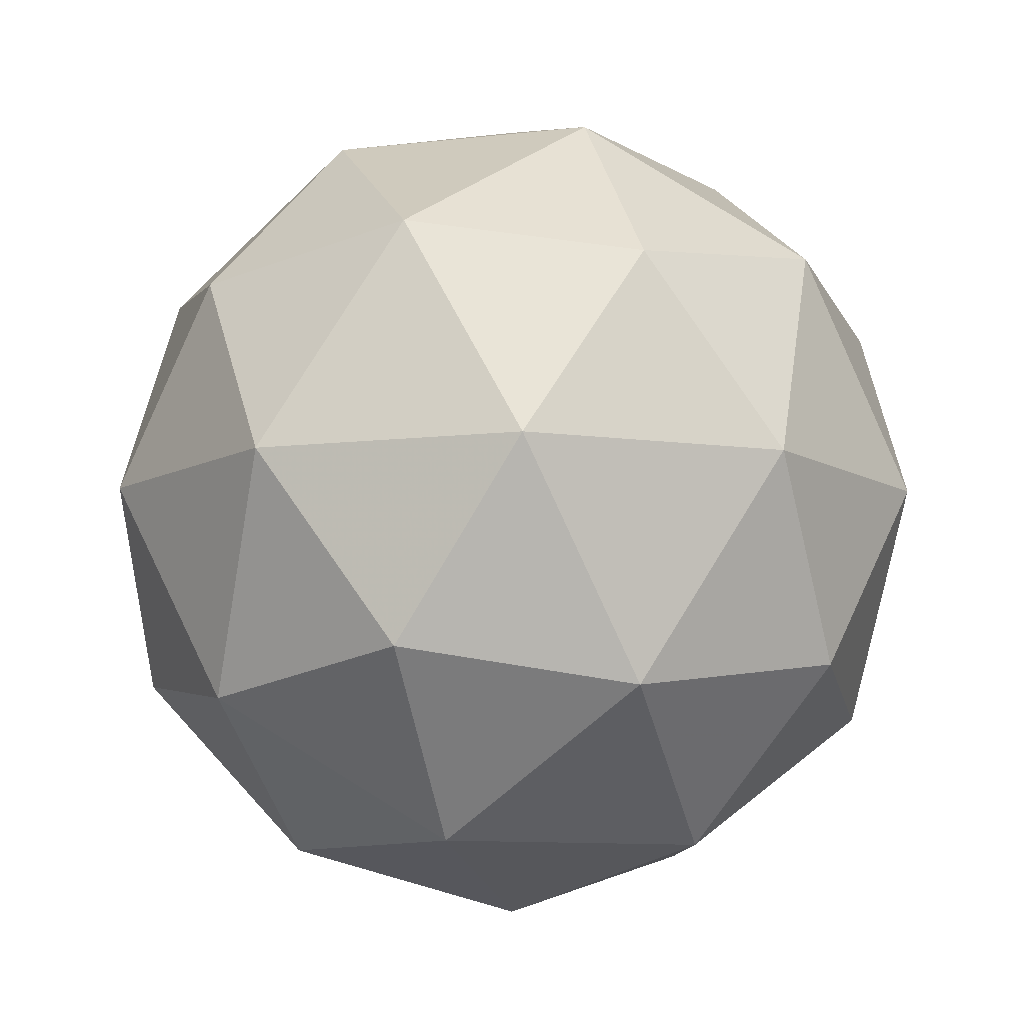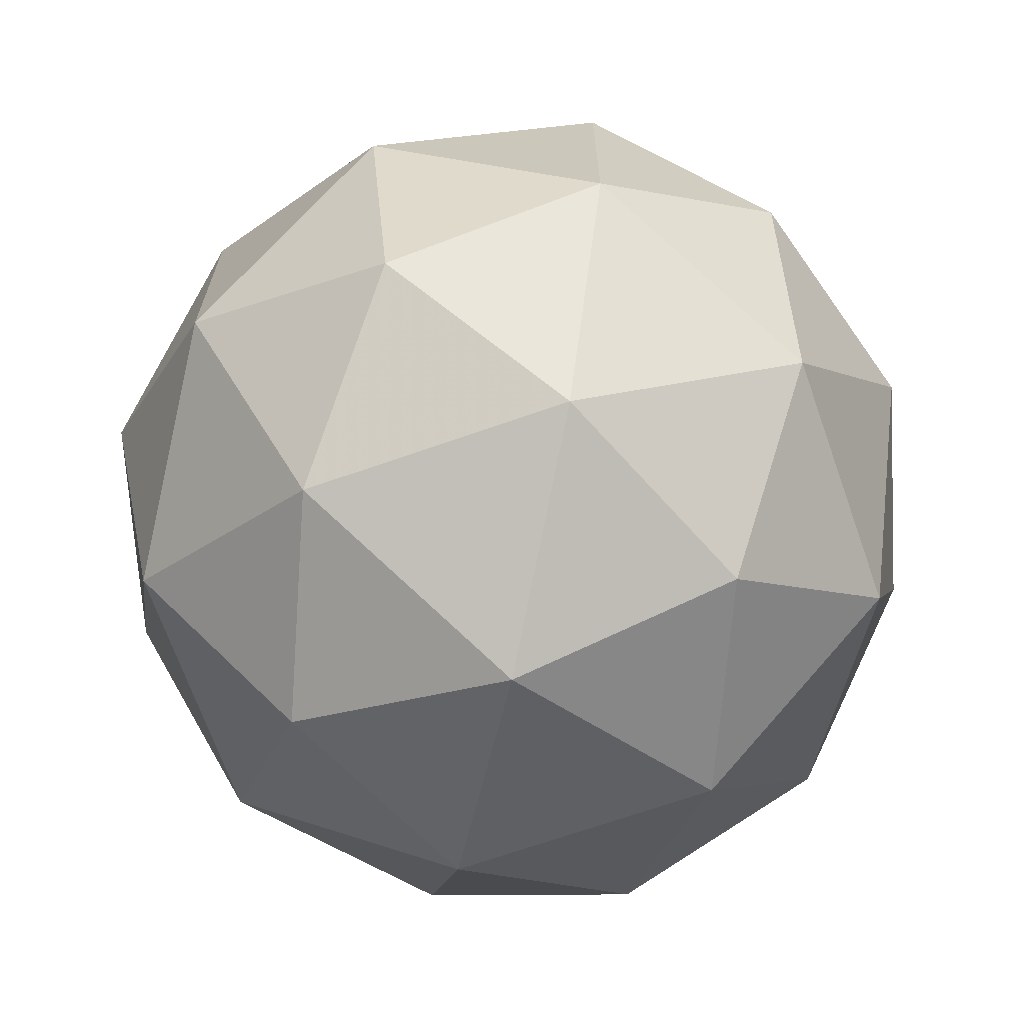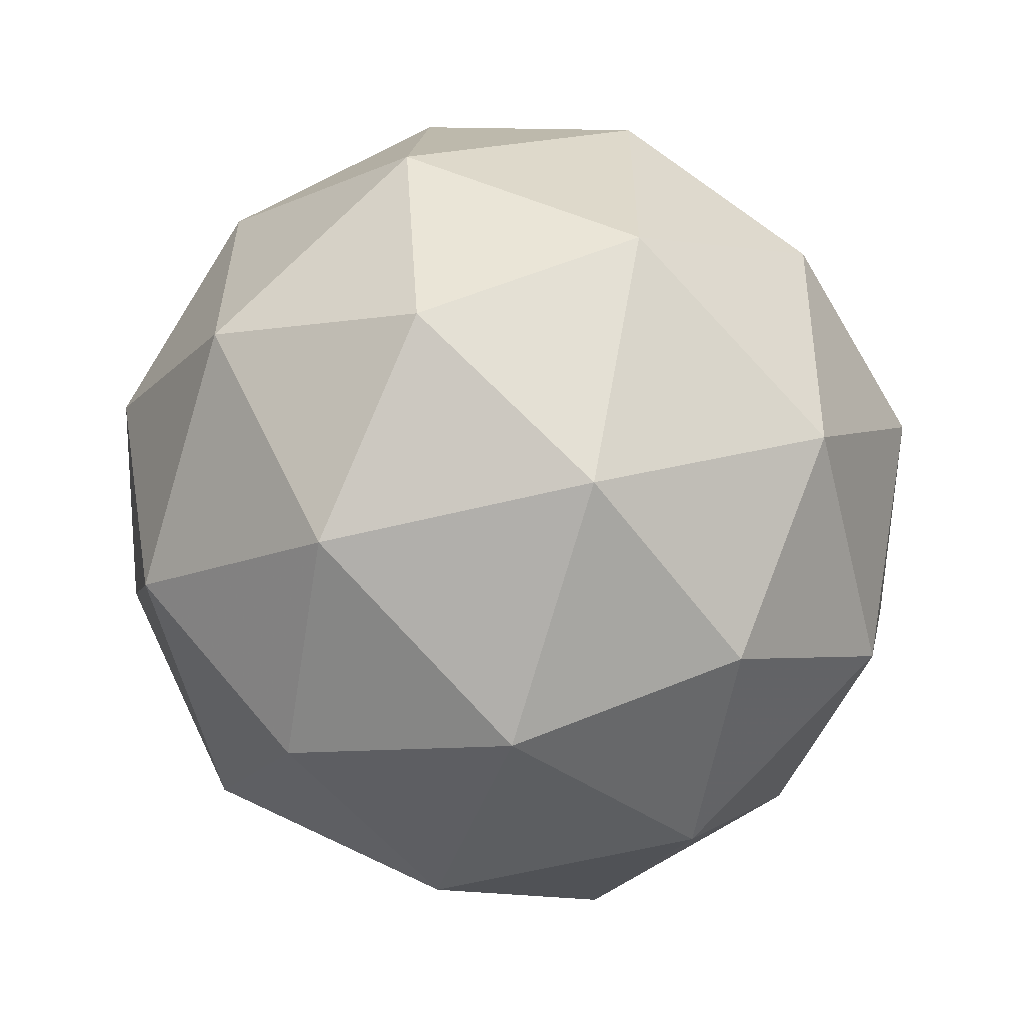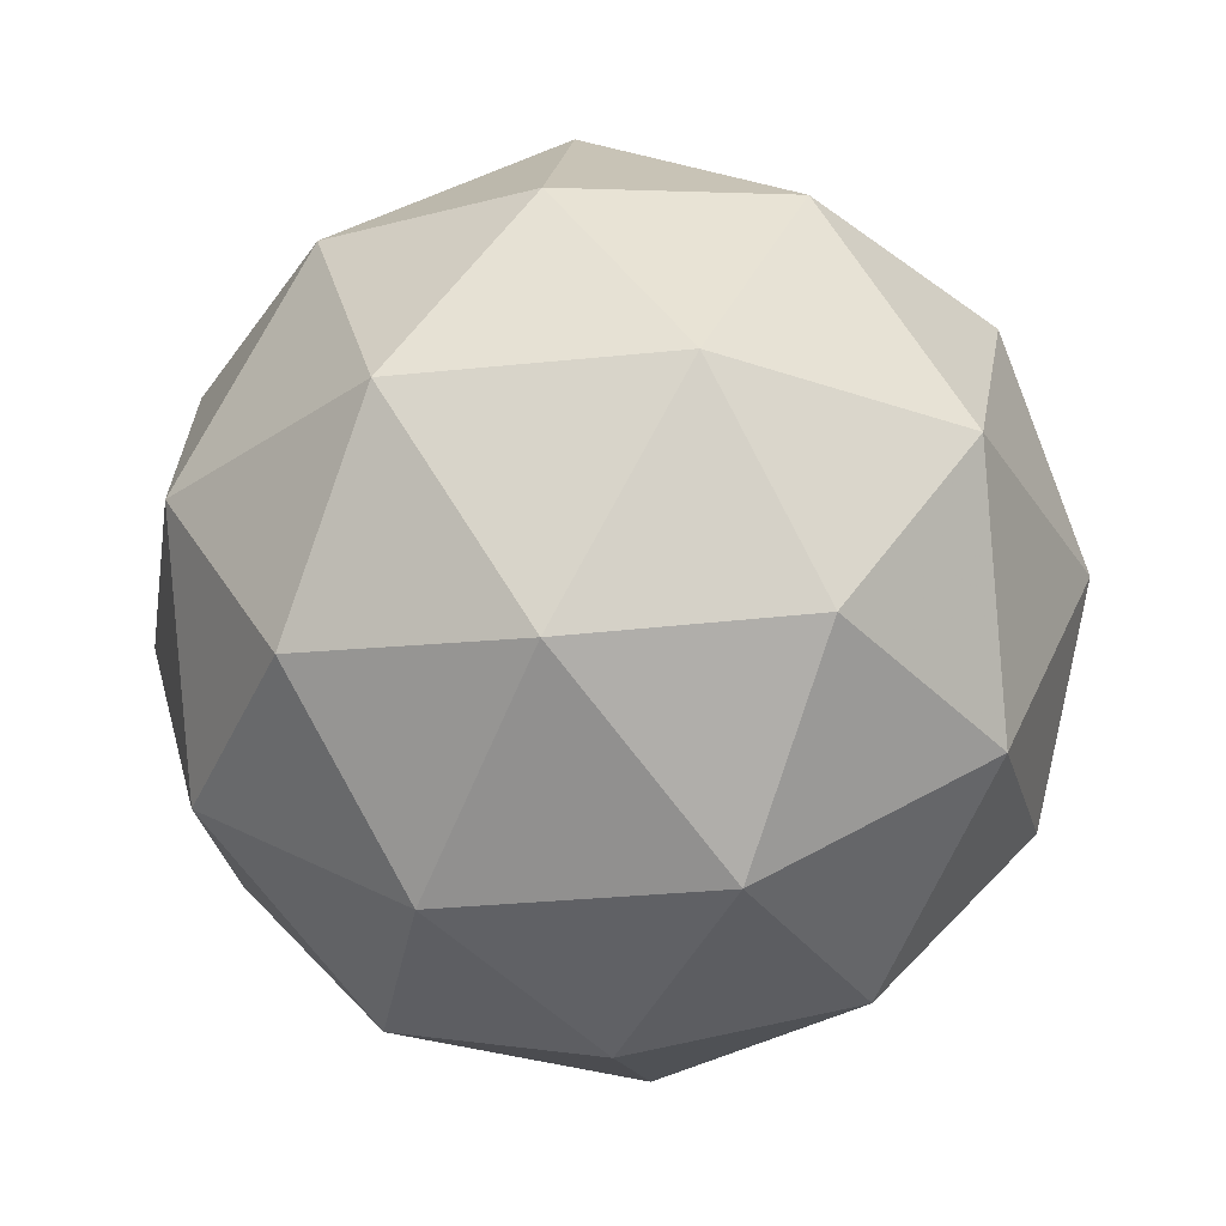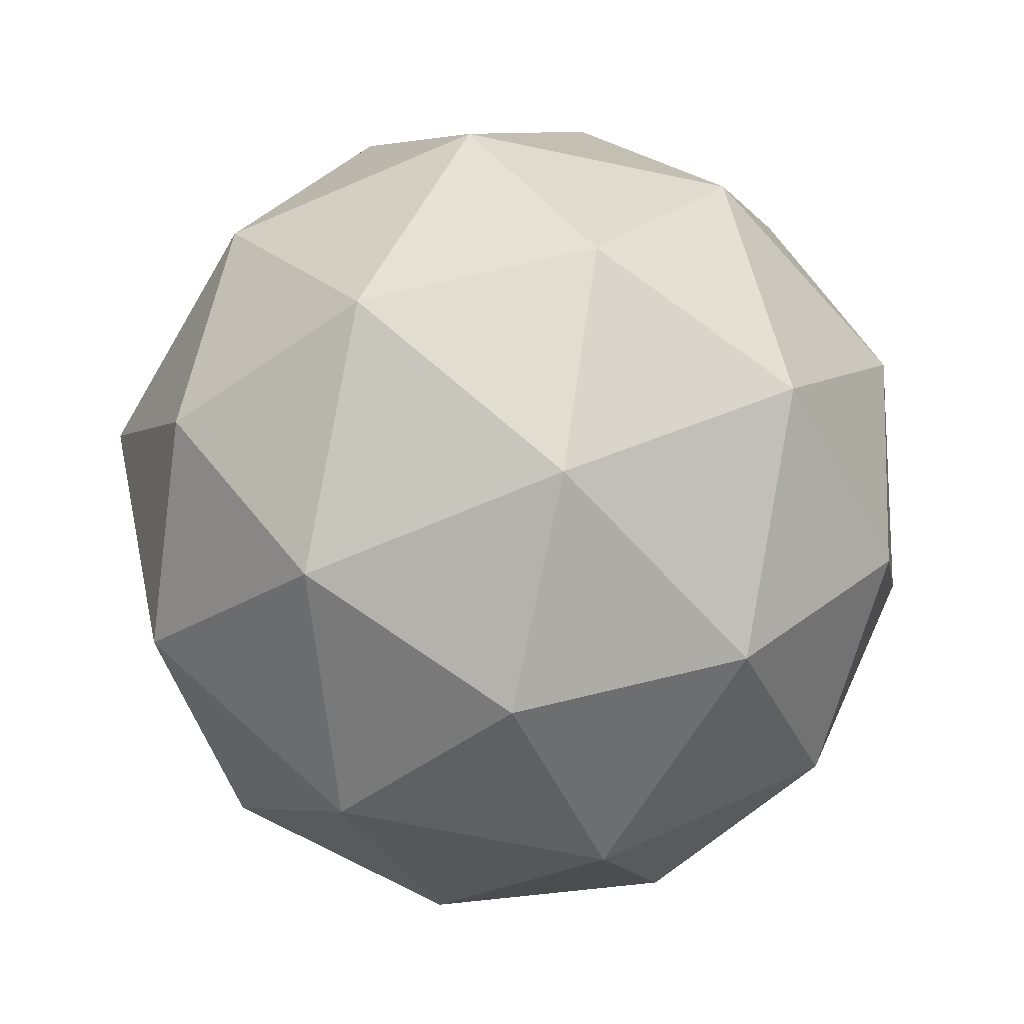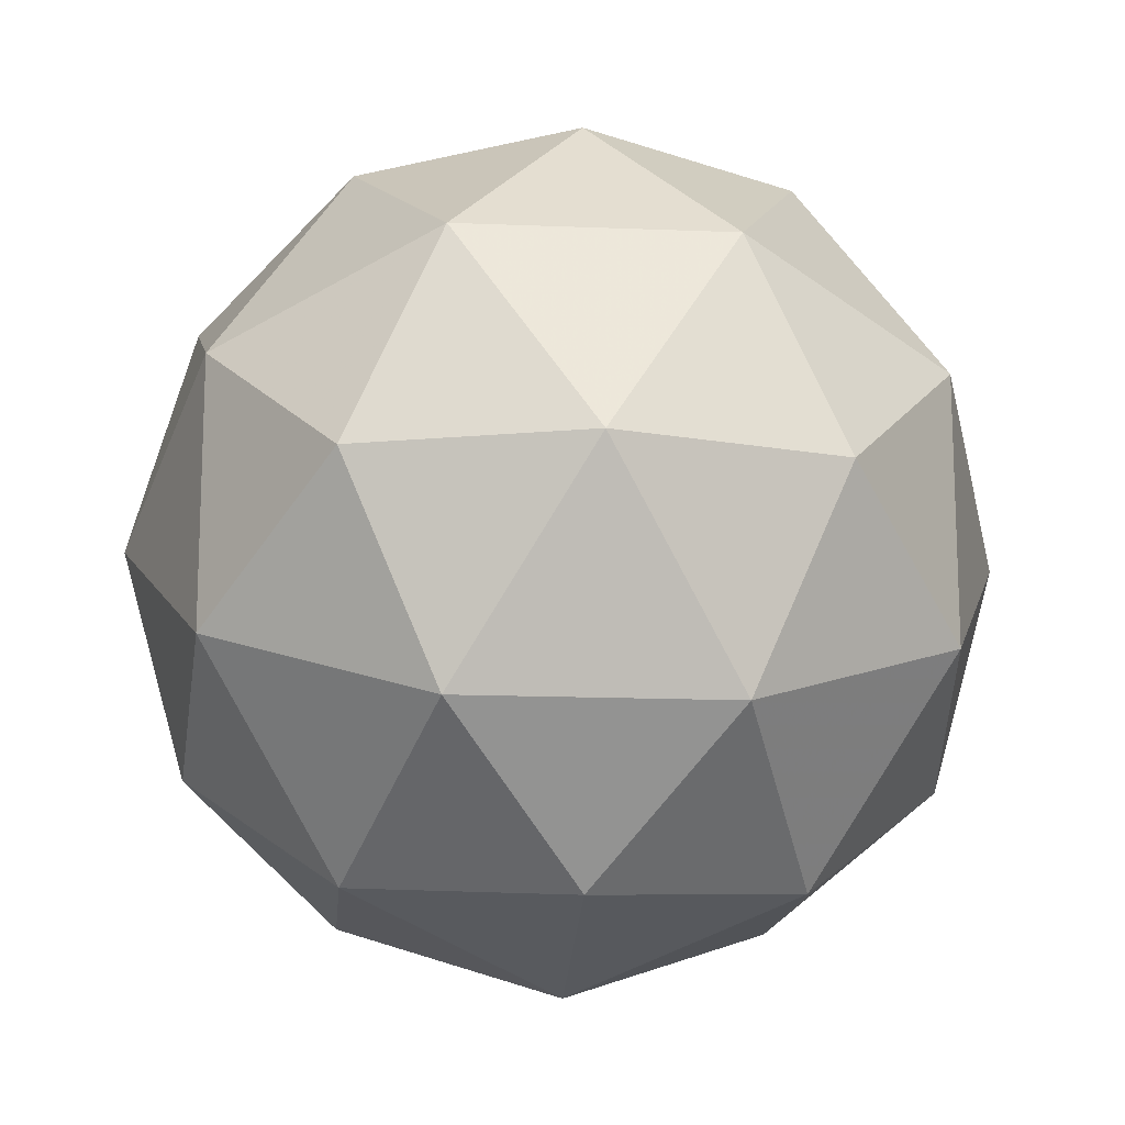
<metadata>
{"format":"obj","ext":"obj","renderer":"f3d","projection":"perspective","resolution":1024,"background":"white","views":[{"elev":-10.0,"azim":142.7,"up":"+Y"},{"elev":-68.6,"azim":-102.3,"up":"+Z"},{"elev":-59.0,"azim":-107.5,"up":"+Z"},{"elev":-29.5,"azim":-117.2,"up":"+Y"},{"elev":-63.9,"azim":113.8,"up":"+Y"},{"elev":-15.4,"azim":143.4,"up":"+Z"}]}
</metadata>
<code>
o Icosphere
v -0.2204 -0.9843 -0.01214
v 0.5032 -0.4315 0.5136
v -0.4968 -0.4315 0.8385
v -1.115 -0.4315 -0.01214
v -0.4968 -0.4315 -0.8628
v 0.5032 -0.4315 -0.5379
v 0.05599 0.463 0.8385
v -0.944 0.463 0.5136
v -0.944 0.463 -0.5379
v 0.05599 0.463 -0.8628
v 0.674 0.463 -0.01214
v -0.2204 1.016 -0.01214
v 0.2049 -0.8349 0.2969
v 0.04247 -0.51 0.7969
v -0.3829 -0.8349 0.4879
v 0.2049 -0.8349 -0.3212
v 0.6302 -0.51 -0.01214
v -0.9086 -0.51 0.4879
v -0.7461 -0.8349 -0.01214
v -0.9086 -0.51 -0.5121
v -0.3829 -0.8349 -0.5121
v 0.04247 -0.51 -0.8212
v 0.7307 0.01574 -0.3212
v 0.7307 0.01574 0.2969
v 0.3674 0.01574 0.7969
v -0.2204 0.01574 0.9879
v -0.8082 0.01574 0.7969
v -1.171 0.01574 0.2969
v -1.171 0.01574 -0.3212
v -0.8082 0.01574 -0.8212
v -0.2204 0.01574 -1.012
v 0.3674 0.01574 -0.8212
v 0.4678 0.5415 0.4879
v -0.4833 0.5415 0.7969
v -1.071 0.5415 -0.01214
v -0.4833 0.5415 -0.8212
v 0.4678 0.5415 -0.5121
v 0.3053 0.8664 -0.01214
v -0.05795 0.8664 0.4879
v -0.6457 0.8664 0.2969
v -0.6457 0.8664 -0.3212
v -0.05795 0.8664 -0.5121
f 1 13 15
f 2 13 17
f 1 15 19
f 1 19 21
f 1 21 16
f 2 17 24
f 3 14 26
f 4 18 28
f 5 20 30
f 6 22 32
f 2 24 25
f 3 26 27
f 4 28 29
f 5 30 31
f 6 32 23
f 7 33 39
f 8 34 40
f 9 35 41
f 10 36 42
f 11 37 38
f 15 14 3
f 15 13 14
f 13 2 14
f 17 16 6
f 17 13 16
f 13 1 16
f 19 18 4
f 19 15 18
f 15 3 18
f 21 20 5
f 21 19 20
f 19 4 20
f 16 22 6
f 16 21 22
f 21 5 22
f 24 23 11
f 24 17 23
f 17 6 23
f 26 25 7
f 26 14 25
f 14 2 25
f 28 27 8
f 28 18 27
f 18 3 27
f 30 29 9
f 30 20 29
f 20 4 29
f 32 31 10
f 32 22 31
f 22 5 31
f 25 33 7
f 25 24 33
f 24 11 33
f 27 34 8
f 27 26 34
f 26 7 34
f 29 35 9
f 29 28 35
f 28 8 35
f 31 36 10
f 31 30 36
f 30 9 36
f 23 37 11
f 23 32 37
f 32 10 37
f 39 38 12
f 39 33 38
f 33 11 38
f 40 39 12
f 40 34 39
f 34 7 39
f 41 40 12
f 41 35 40
f 35 8 40
f 42 41 12
f 42 36 41
f 36 9 41
f 38 42 12
f 38 37 42
f 37 10 42

</code>
